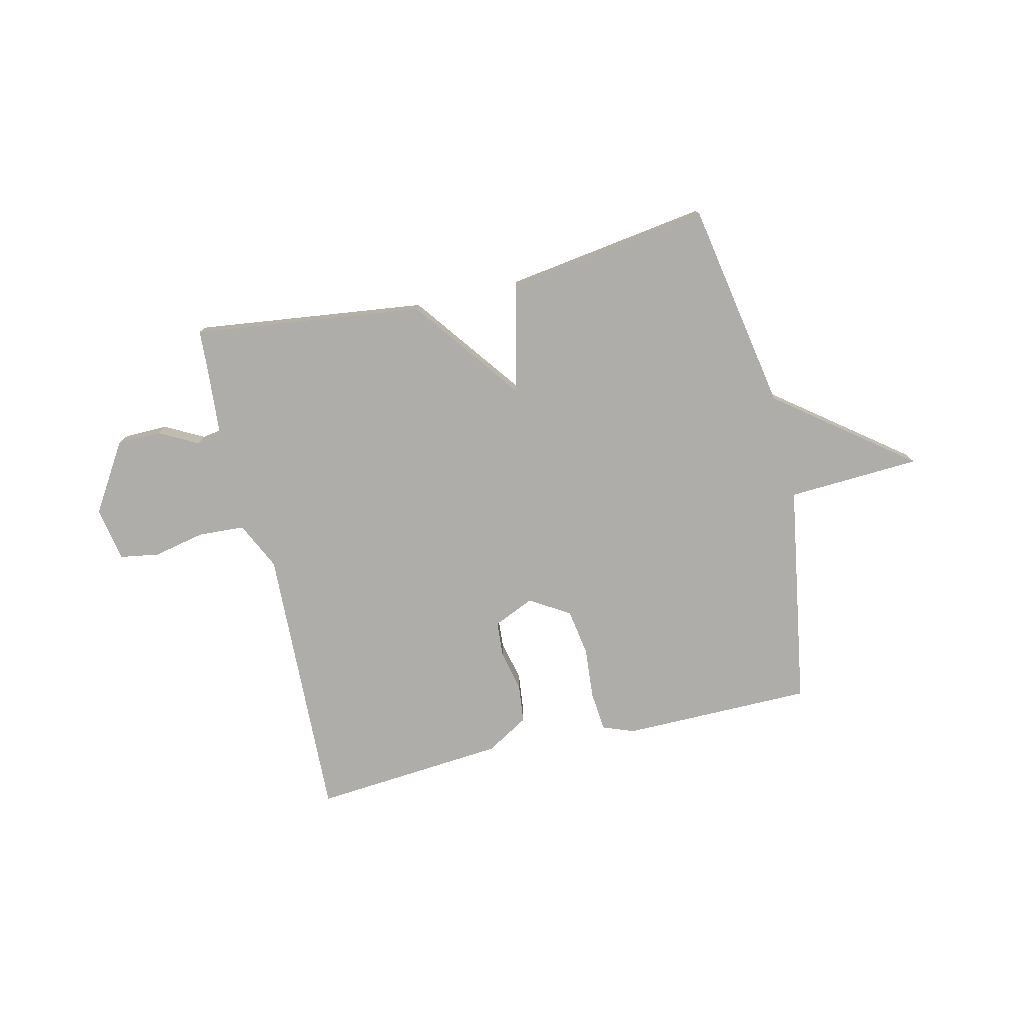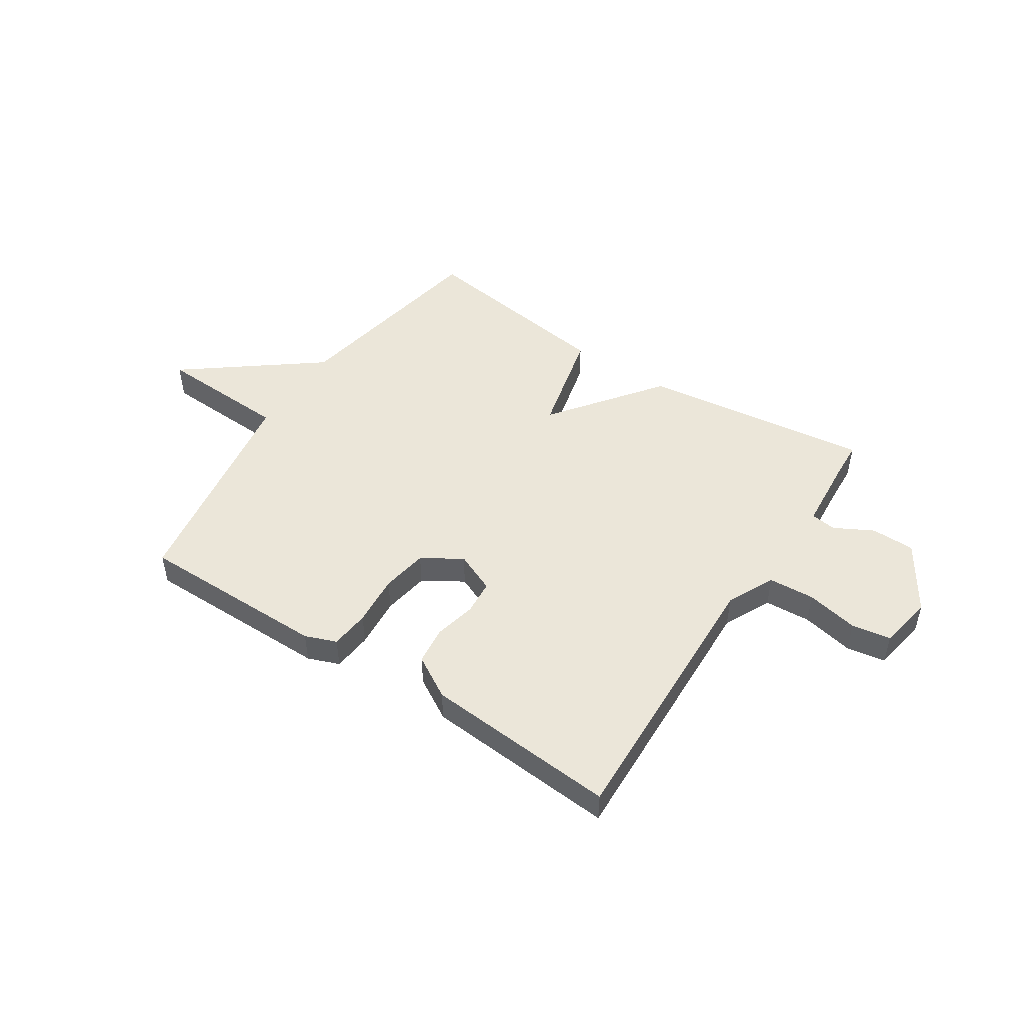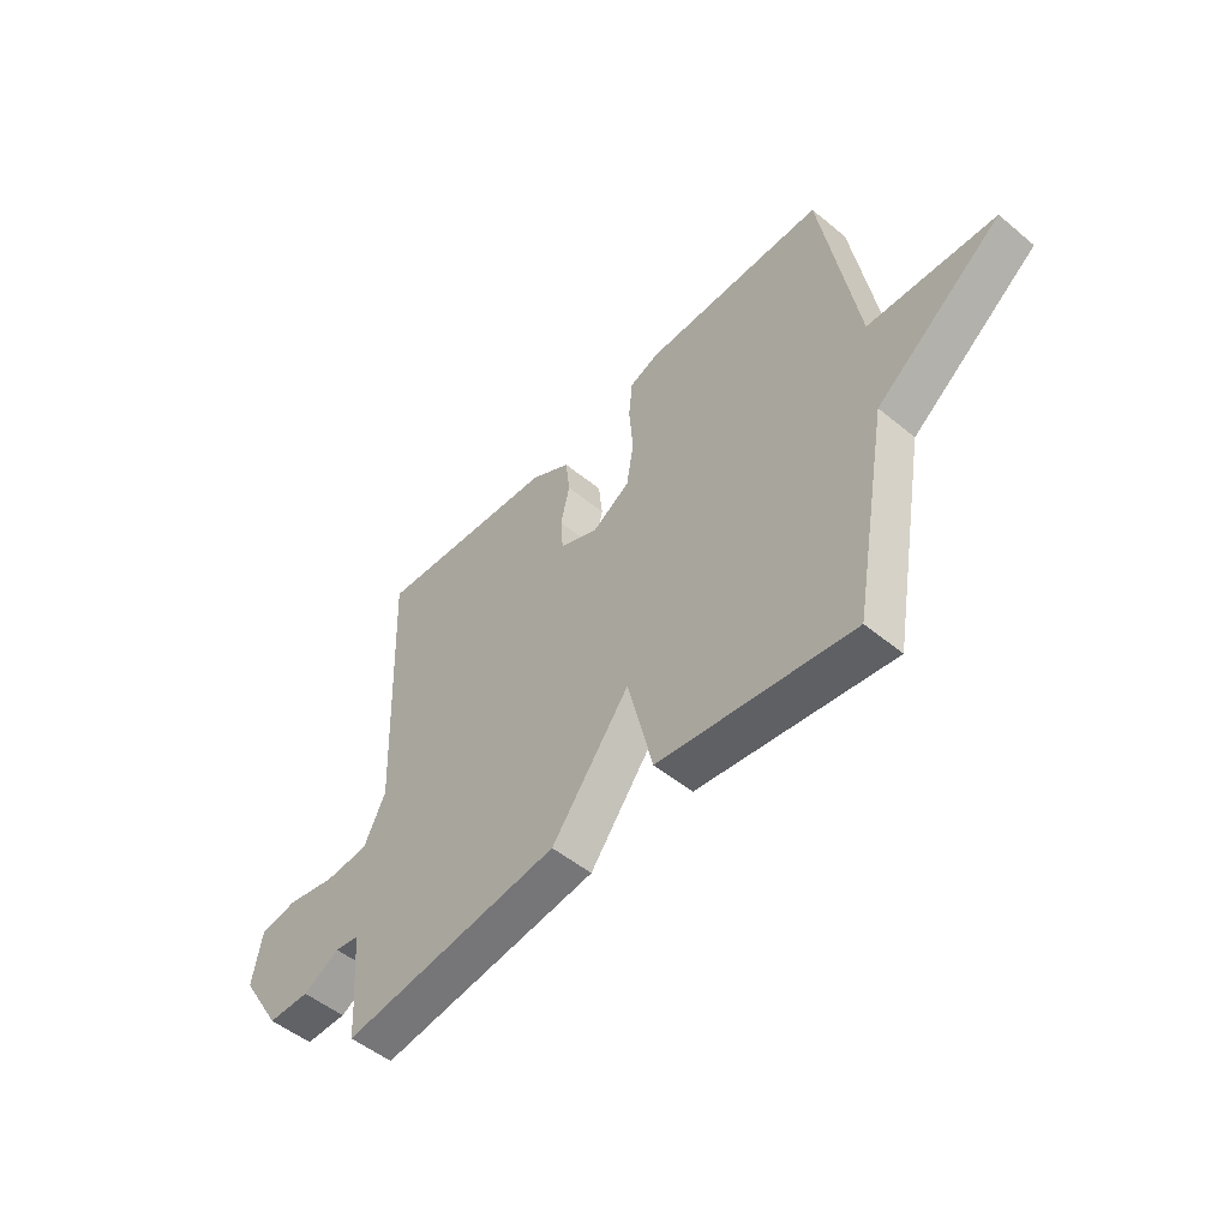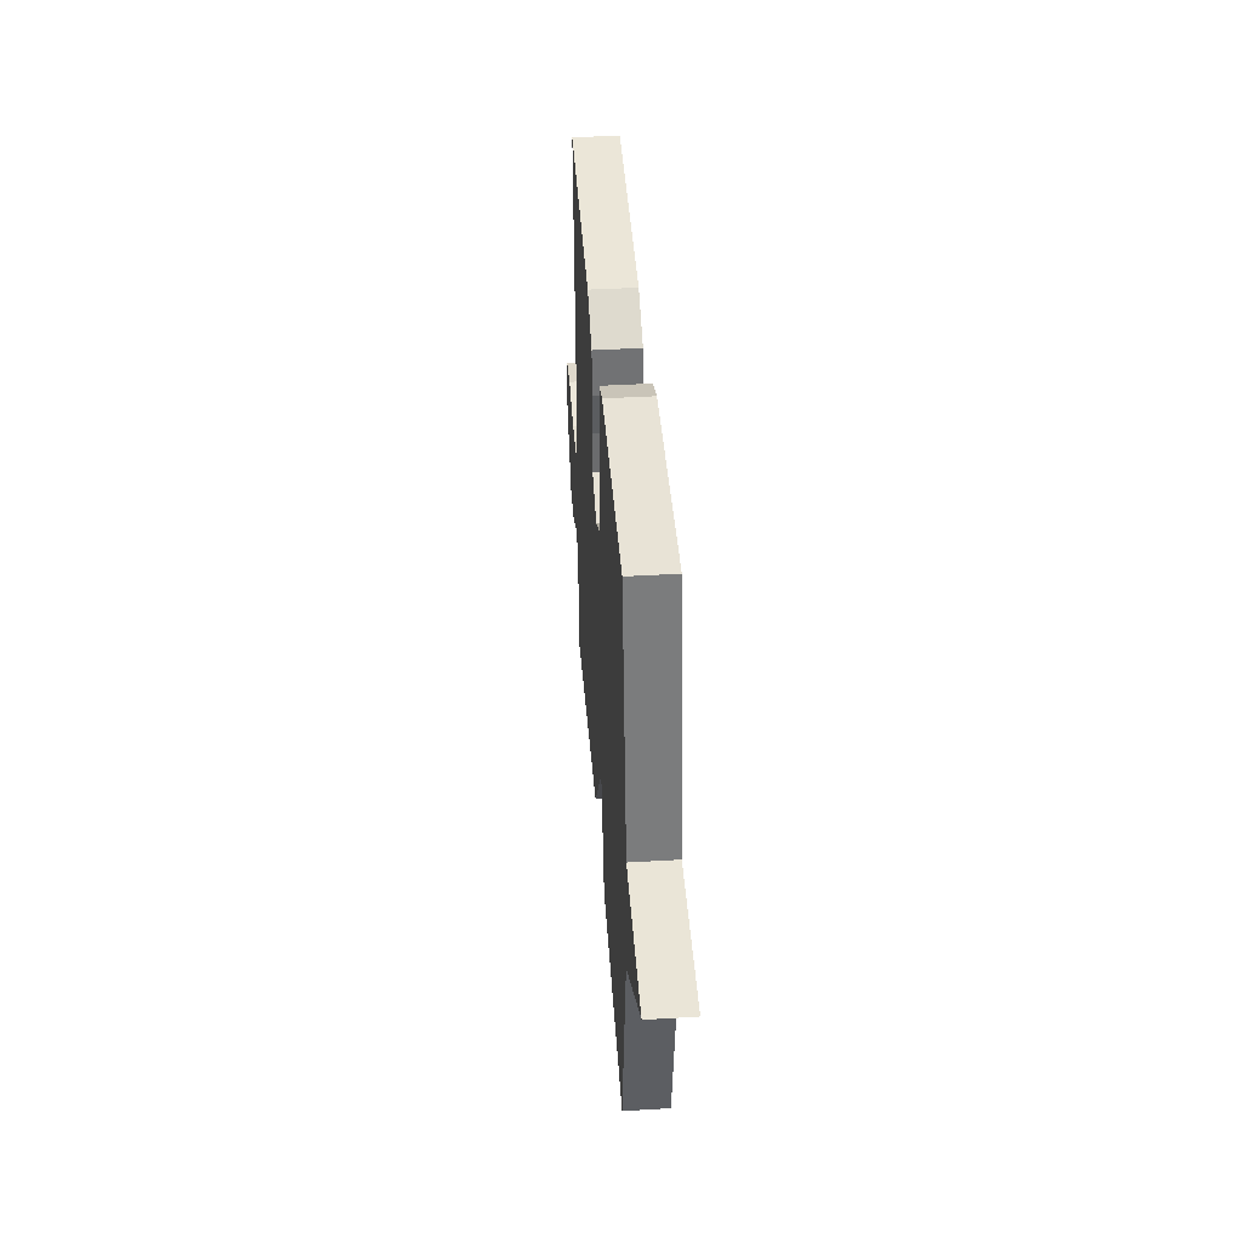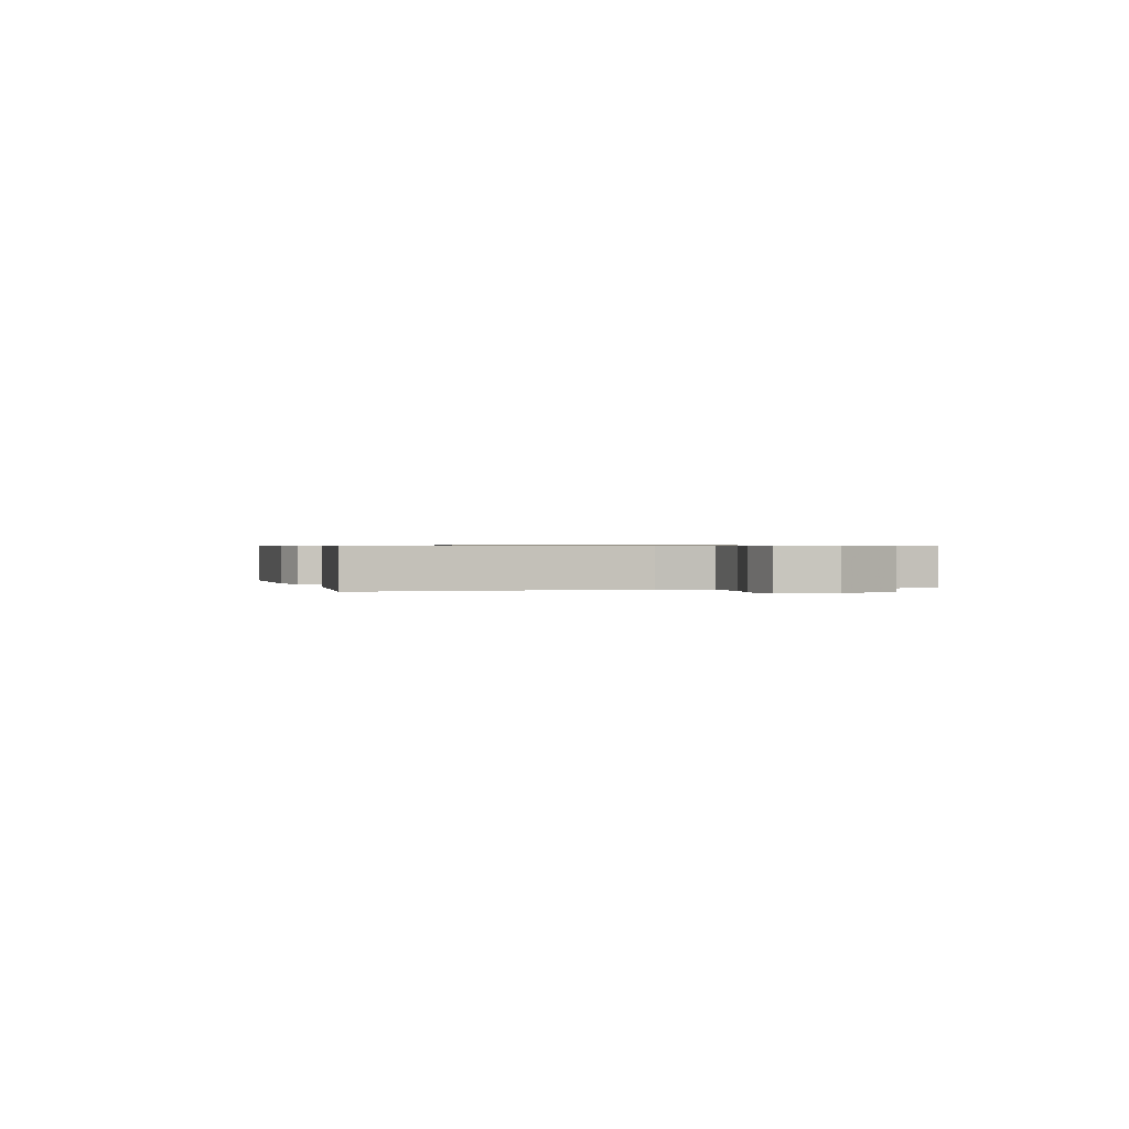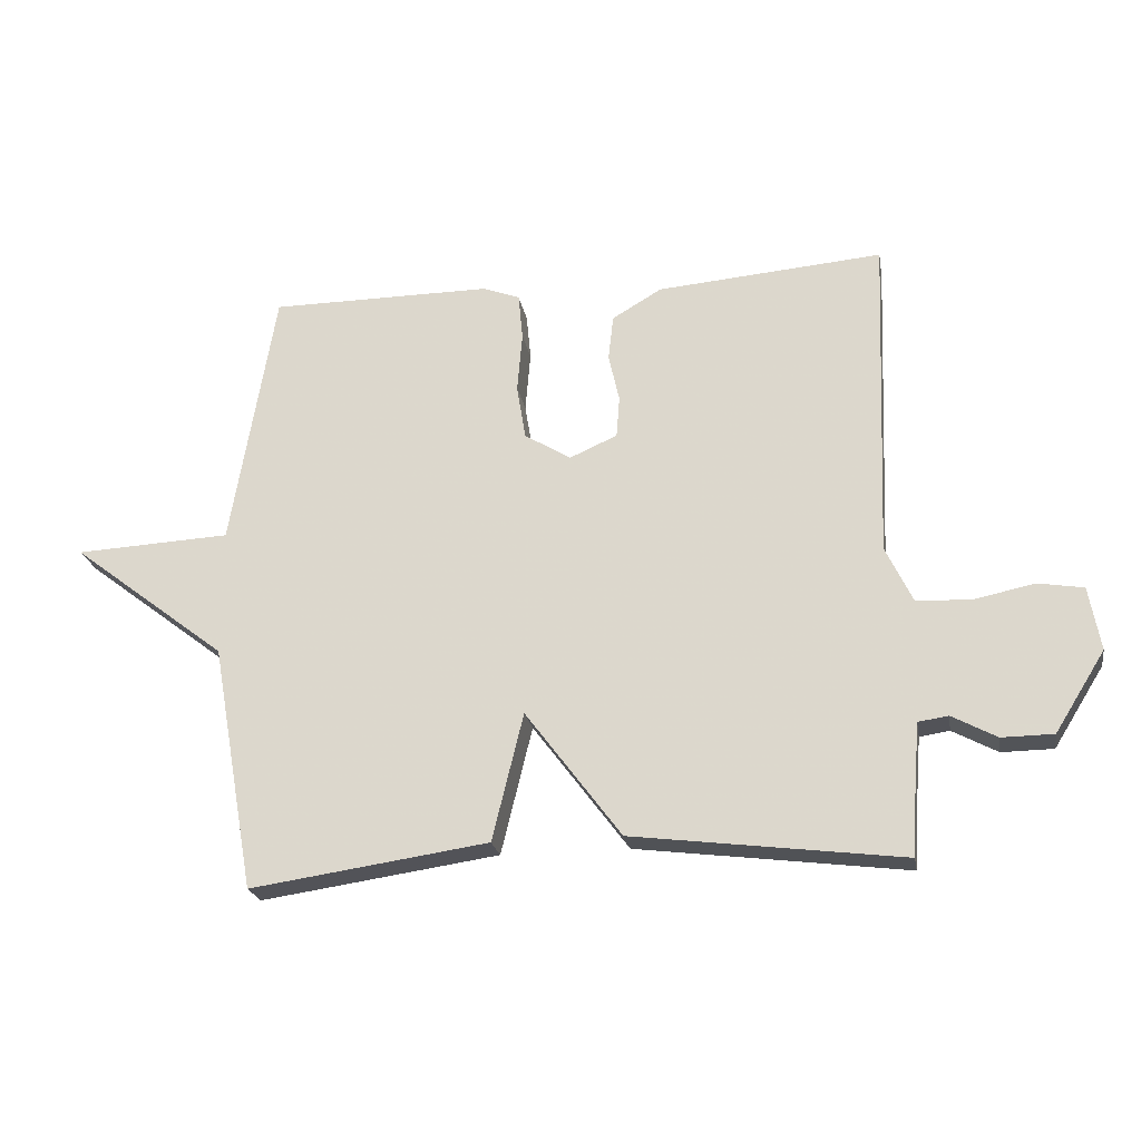
<metadata>
{"format":"obj","ext":"obj","renderer":"f3d","projection":"perspective","resolution":1024,"background":"white","views":[{"elev":-77.1,"azim":-166.7,"up":"+Y"},{"elev":48.5,"azim":33.2,"up":"+Y"},{"elev":-51.2,"azim":-131.9,"up":"+Z"},{"elev":41.2,"azim":-94.2,"up":"+Z"},{"elev":0.6,"azim":74.4,"up":"+Y"},{"elev":-22.7,"azim":9.9,"up":"+Z"}]}
</metadata>
<code>
v 0.5 0.07 -0.5
v 0.075 0.07 -0.446
v -0.076 0.07 -0.245
v -0.125 0.07 -0.446
v -0.5 0.07 -0.5
v -0.569 0.07 -0.112
v -0.814 0.07 0.076
v -0.569 0.07 0.088
v -0.5 0.07 0.5
v -0.149 0.07 0.501
v -0.091 0.07 0.479
v -0.084 0.07 0.406
v -0.092 0.07 0.311
v -0.078 0.07 0.225
v -0.005 0.07 0.18
v 0.07 0.07 0.213
v 0.075 0.07 0.278
v 0.058 0.07 0.354
v 0.066 0.07 0.425
v 0.144 0.07 0.471
v 0.5 0.07 0.5
v 0.48 0.07 -0.013
v 0.522 0.07 -0.101
v 0.607 0.07 -0.106
v 0.703 0.07 -0.086
v 0.775 0.07 -0.098
v 0.793 0.07 -0.198
v 0.714 0.07 -0.324
v 0.633 0.07 -0.325
v 0.562 0.07 -0.287
v 0.515 0.07 -0.294
v 0.504 0.07 -0.429
v 0.5 0 -0.5
v 0.075 0 -0.446
v -0.076 0 -0.245
v -0.125 0 -0.446
v -0.5 0 -0.5
v -0.569 0 -0.112
v -0.814 0 0.076
v -0.569 0 0.088
v -0.5 0 0.5
v -0.149 0 0.501
v -0.091 0 0.479
v -0.084 0 0.406
v -0.092 0 0.311
v -0.078 0 0.225
v -0.005 0 0.18
v 0.07 0 0.213
v 0.075 0 0.278
v 0.058 0 0.354
v 0.066 0 0.425
v 0.144 0 0.471
v 0.5 0 0.5
v 0.48 0 -0.013
v 0.522 0 -0.101
v 0.607 0 -0.106
v 0.703 0 -0.086
v 0.775 0 -0.098
v 0.793 0 -0.198
v 0.714 0 -0.324
v 0.633 0 -0.325
v 0.562 0 -0.287
v 0.515 0 -0.294
v 0.504 0 -0.429
f 28 29 30
f 27 28 30
f 26 27 30
f 25 26 30
f 24 25 30
f 23 24 30 31
f 22 23 31 32
f 20 21 22
f 19 20 22
f 18 19 22
f 17 18 22
f 32 1 2
f 22 32 2
f 17 22 2
f 16 17 2
f 11 12 13
f 10 11 13
f 9 10 13
f 8 9 13
f 8 13 14
f 6 7 8
f 8 14 15
f 6 8 15
f 5 6 15
f 4 5 15
f 3 4 15
f 2 3 15 16
f 62 61 60
f 62 60 59
f 62 59 58
f 62 58 57
f 62 57 56
f 63 62 56 55
f 64 63 55 54
f 54 53 52
f 54 52 51
f 54 51 50
f 54 50 49
f 34 33 64
f 34 64 54
f 34 54 49
f 34 49 48
f 45 44 43
f 45 43 42
f 45 42 41
f 45 41 40
f 46 45 40
f 40 39 38
f 47 46 40
f 47 40 38
f 47 38 37
f 47 37 36
f 47 36 35
f 48 47 35 34
f 1 33 34 2
f 2 34 35 3
f 3 35 36 4
f 4 36 37 5
f 5 37 38 6
f 6 38 39 7
f 7 39 40 8
f 8 40 41 9
f 9 41 42 10
f 10 42 43 11
f 11 43 44 12
f 12 44 45 13
f 13 45 46 14
f 14 46 47 15
f 15 47 48 16
f 16 48 49 17
f 17 49 50 18
f 18 50 51 19
f 19 51 52 20
f 20 52 53 21
f 21 53 54 22
f 22 54 55 23
f 23 55 56 24
f 24 56 57 25
f 25 57 58 26
f 26 58 59 27
f 27 59 60 28
f 28 60 61 29
f 29 61 62 30
f 30 62 63 31
f 31 63 64 32
f 32 64 33 1

</code>
